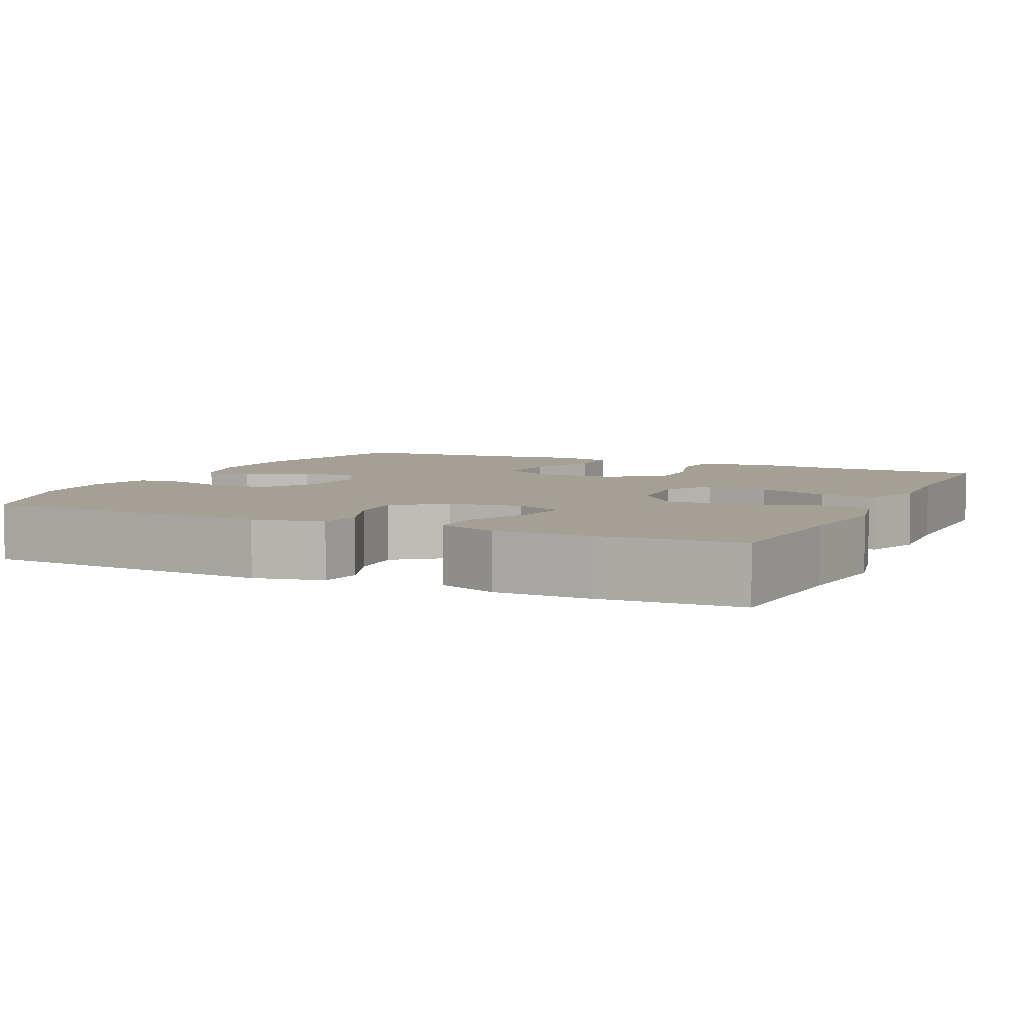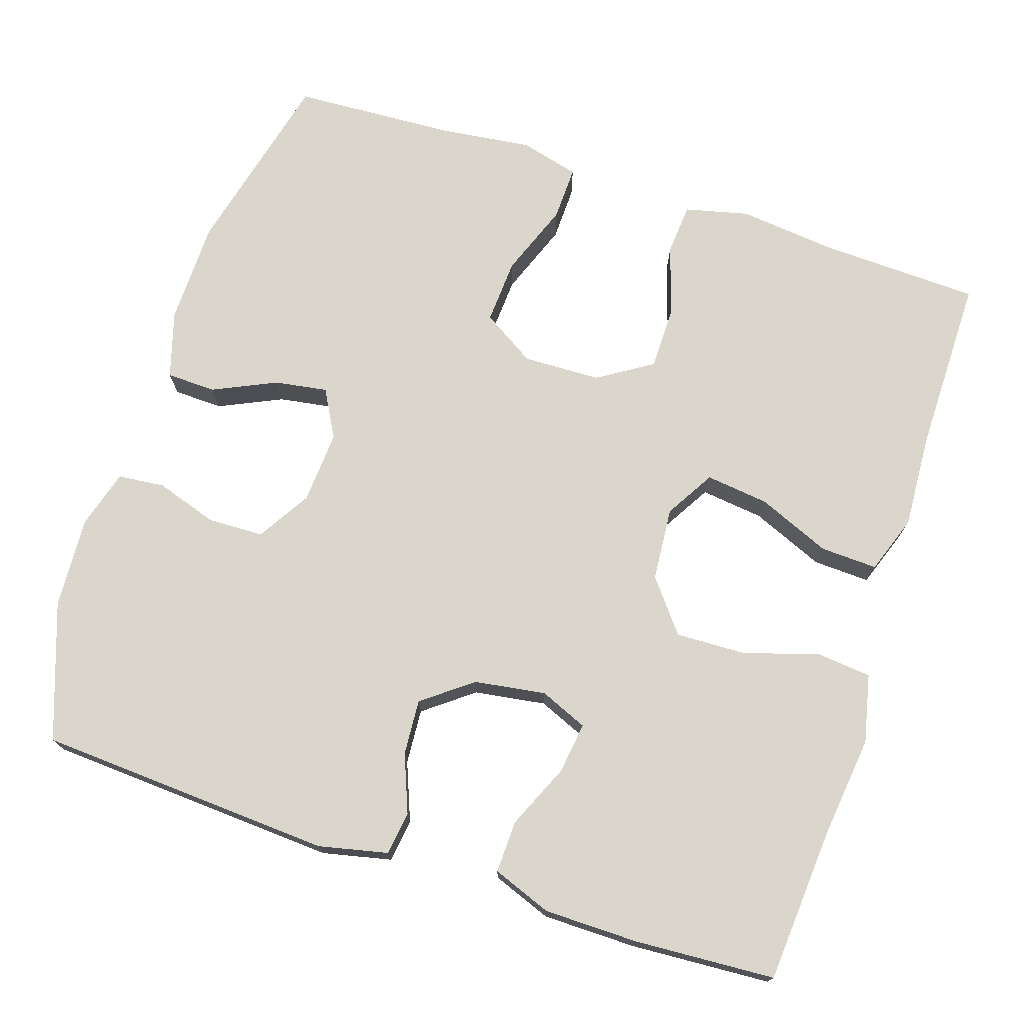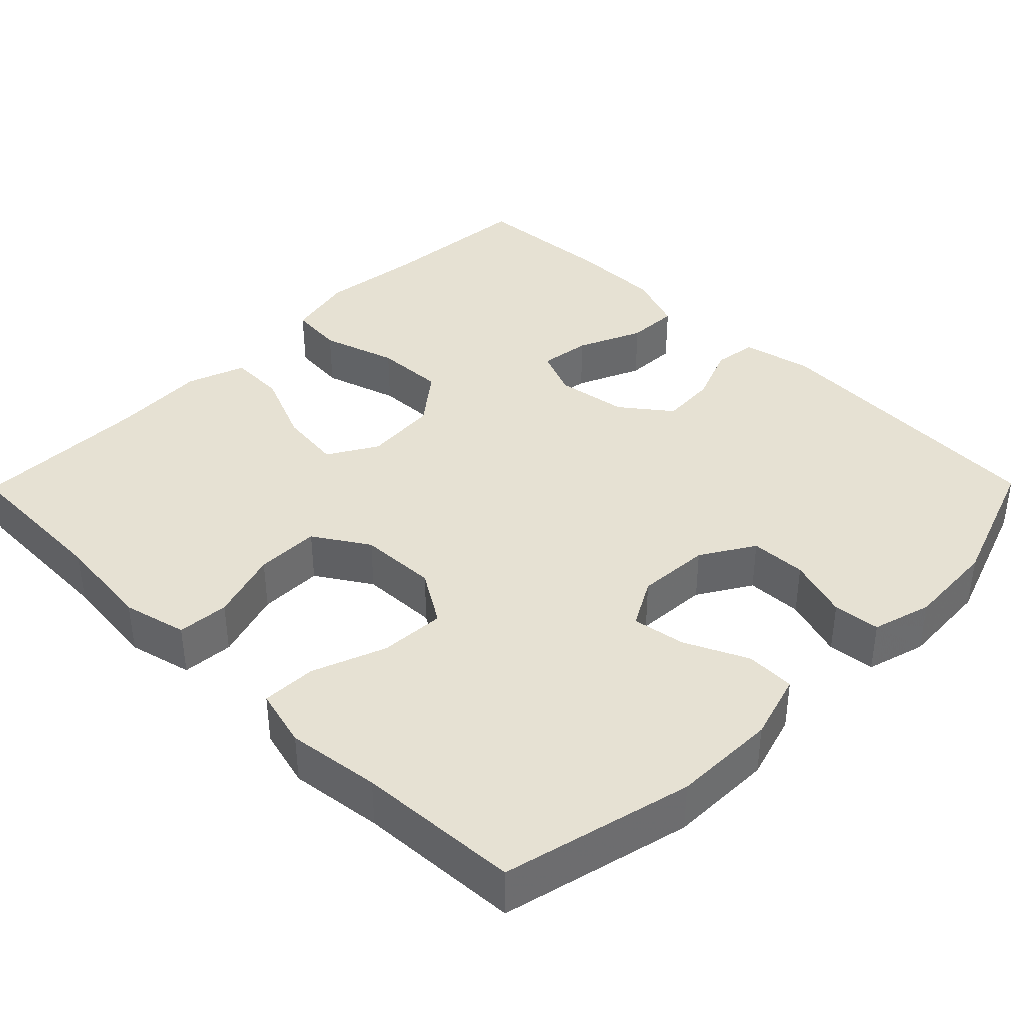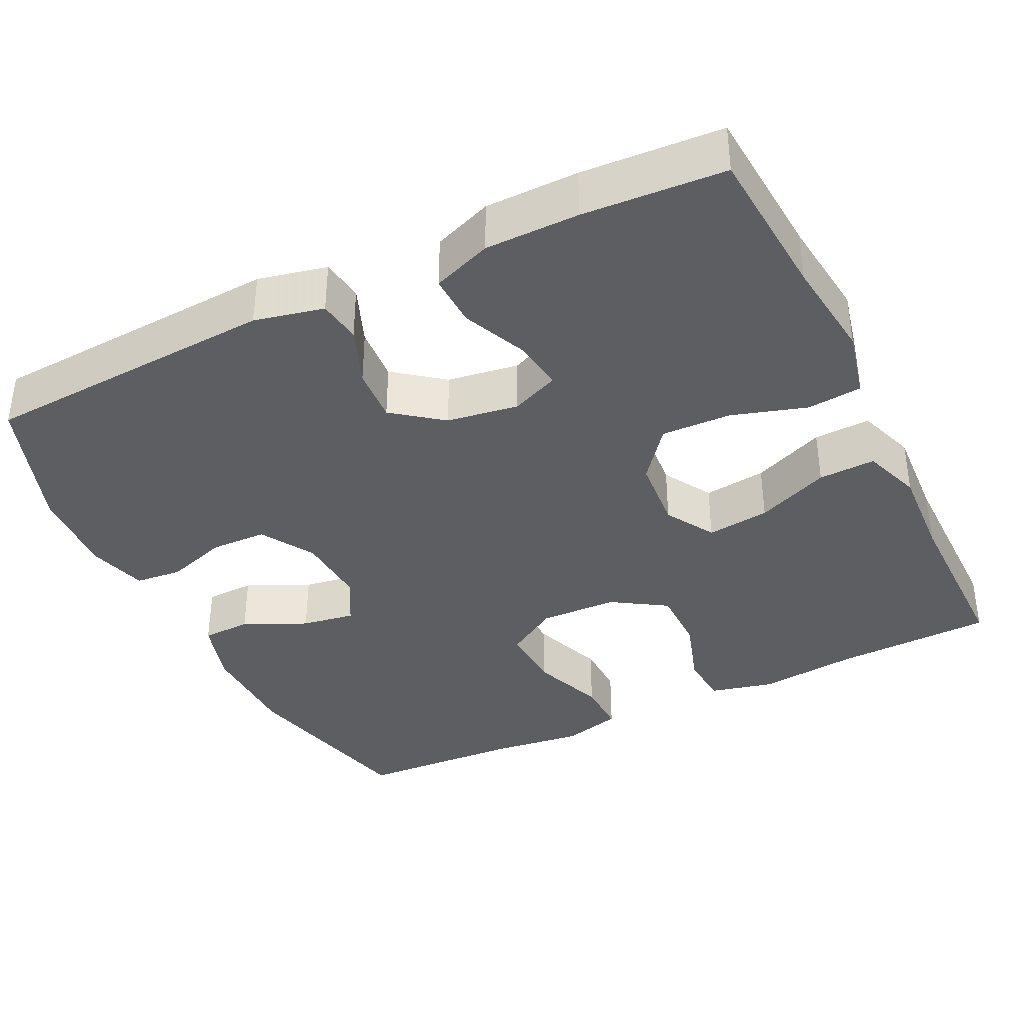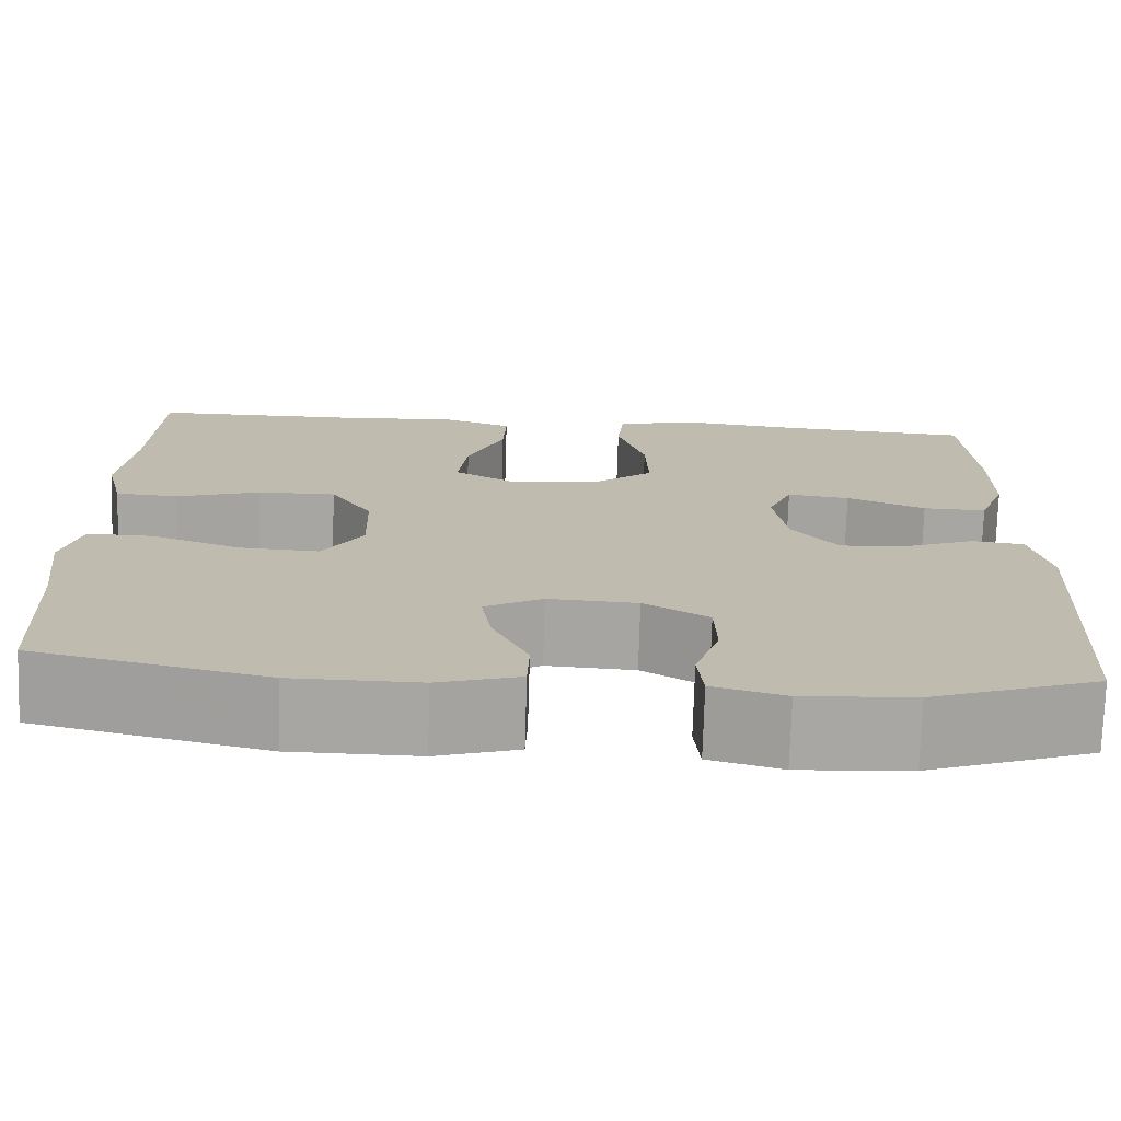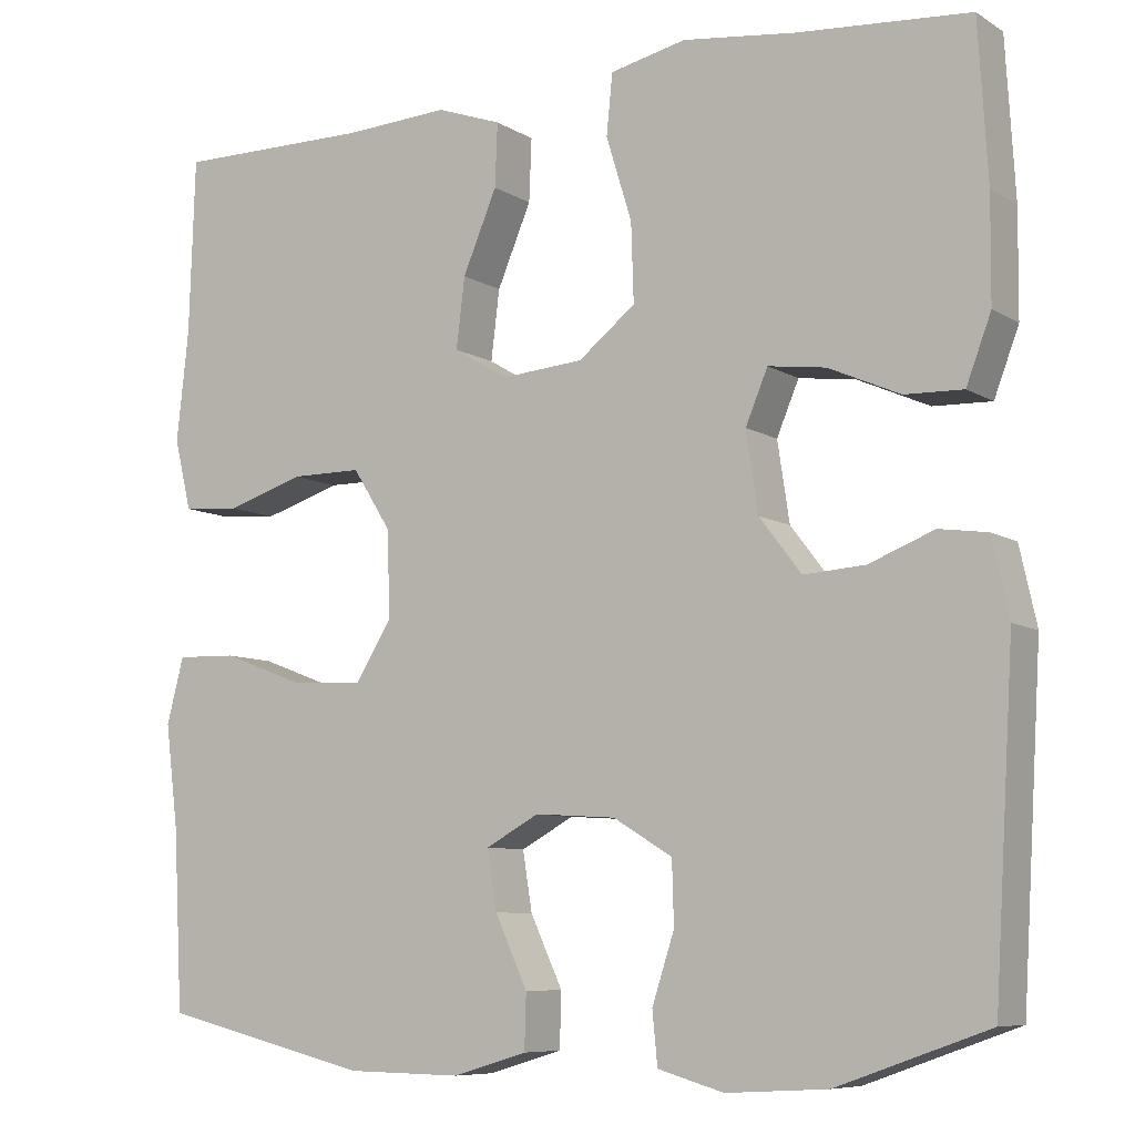
<metadata>
{"format":"obj","ext":"obj","renderer":"f3d","projection":"perspective","resolution":1024,"background":"white","views":[{"elev":5.8,"azim":-64.9,"up":"+Y"},{"elev":73.5,"azim":-71.9,"up":"+Y"},{"elev":38.8,"azim":134.6,"up":"+Y"},{"elev":-37.6,"azim":-64.0,"up":"+Y"},{"elev":-74.3,"azim":178.3,"up":"+Z"},{"elev":-7.9,"azim":-148.2,"up":"+Z"}]}
</metadata>
<code>
v 0.5 0.07 0.5
v 0.507 0.07 0.293
v 0.521 0.07 0.165
v 0.501 0.07 0.082
v 0.434 0.07 0.077
v 0.343 0.07 0.106
v 0.26 0.07 0.106
v 0.215 0.07 0.035
v 0.212 0.07 -0.066
v 0.255 0.07 -0.135
v 0.34 0.07 -0.13
v 0.435 0.07 -0.094
v 0.506 0.07 -0.092
v 0.526 0.07 -0.169
v 0.511 0.07 -0.29
v 0.5 0.07 -0.5
v 0.255 0.07 -0.559
v 0.12 0.07 -0.561
v 0.033 0.07 -0.535
v 0.031 0.07 -0.471
v 0.069 0.07 -0.389
v 0.08 0.07 -0.32
v 0.018 0.07 -0.286
v -0.077 0.07 -0.292
v -0.146 0.07 -0.334
v -0.148 0.07 -0.407
v -0.122 0.07 -0.487
v -0.128 0.07 -0.548
v -0.205 0.07 -0.57
v -0.323 0.07 -0.563
v -0.5 0.07 -0.5
v -0.523 0.07 -0.116
v -0.503 0.07 -0.026
v -0.447 0.07 -0.018
v -0.371 0.07 -0.048
v -0.299 0.07 -0.053
v -0.25 0.07 0.011
v -0.236 0.07 0.104
v -0.262 0.07 0.166
v -0.329 0.07 0.157
v -0.413 0.07 0.12
v -0.481 0.07 0.118
v -0.51 0.07 0.195
v -0.511 0.07 0.317
v -0.5 0.07 0.5
v -0.299 0.07 0.515
v -0.166 0.07 0.531
v -0.077 0.07 0.511
v -0.07 0.07 0.44
v -0.1 0.07 0.342
v -0.103 0.07 0.251
v -0.036 0.07 0.198
v 0.06 0.07 0.19
v 0.124 0.07 0.228
v 0.114 0.07 0.31
v 0.074 0.07 0.405
v 0.071 0.07 0.479
v 0.147 0.07 0.506
v 0.27 0.07 0.499
v 0.5 0 0.5
v 0.507 0 0.293
v 0.521 0 0.165
v 0.501 0 0.082
v 0.434 0 0.077
v 0.343 0 0.106
v 0.26 0 0.106
v 0.215 0 0.035
v 0.212 0 -0.066
v 0.255 0 -0.135
v 0.34 0 -0.13
v 0.435 0 -0.094
v 0.506 0 -0.092
v 0.526 0 -0.169
v 0.511 0 -0.29
v 0.5 0 -0.5
v 0.255 0 -0.559
v 0.12 0 -0.561
v 0.033 0 -0.535
v 0.031 0 -0.471
v 0.069 0 -0.389
v 0.08 0 -0.32
v 0.018 0 -0.286
v -0.077 0 -0.292
v -0.146 0 -0.334
v -0.148 0 -0.407
v -0.122 0 -0.487
v -0.128 0 -0.548
v -0.205 0 -0.57
v -0.323 0 -0.563
v -0.5 0 -0.5
v -0.523 0 -0.116
v -0.503 0 -0.026
v -0.447 0 -0.018
v -0.371 0 -0.048
v -0.299 0 -0.053
v -0.25 0 0.011
v -0.236 0 0.104
v -0.262 0 0.166
v -0.329 0 0.157
v -0.413 0 0.12
v -0.481 0 0.118
v -0.51 0 0.195
v -0.511 0 0.317
v -0.5 0 0.5
v -0.299 0 0.515
v -0.166 0 0.531
v -0.077 0 0.511
v -0.07 0 0.44
v -0.1 0 0.342
v -0.103 0 0.251
v -0.036 0 0.198
v 0.06 0 0.19
v 0.124 0 0.228
v 0.114 0 0.31
v 0.074 0 0.405
v 0.071 0 0.479
v 0.147 0 0.506
v 0.27 0 0.499
f 57 58 59
f 56 57 59
f 55 56 59
f 59 1 2
f 55 59 2
f 54 55 2
f 2 3 4
f 54 2 4
f 53 54 4
f 52 53 4
f 48 49 50
f 47 48 50
f 46 47 50
f 45 46 50
f 44 45 50
f 43 44 50
f 42 43 50
f 41 42 50
f 40 41 50
f 39 40 50 51
f 38 39 51 52
f 33 34 35
f 32 33 35
f 31 32 35
f 30 31 35
f 29 30 35
f 28 29 35
f 27 28 35
f 26 27 35
f 25 26 35 36
f 24 25 36 37
f 19 20 21
f 18 19 21
f 17 18 21
f 16 17 21
f 15 16 21
f 15 21 22
f 14 15 22
f 13 14 22
f 12 13 22
f 11 12 22
f 10 11 22 23
f 4 5 6
f 52 4 6
f 52 6 7
f 37 38 52
f 24 37 52
f 23 24 52
f 10 23 52
f 9 10 52
f 8 9 52
f 7 8 52
f 118 117 116
f 118 116 115
f 118 115 114
f 61 60 118
f 61 118 114
f 61 114 113
f 63 62 61
f 63 61 113
f 63 113 112
f 63 112 111
f 109 108 107
f 109 107 106
f 109 106 105
f 109 105 104
f 109 104 103
f 109 103 102
f 109 102 101
f 109 101 100
f 109 100 99
f 110 109 99 98
f 111 110 98 97
f 94 93 92
f 94 92 91
f 94 91 90
f 94 90 89
f 94 89 88
f 94 88 87
f 94 87 86
f 94 86 85
f 95 94 85 84
f 96 95 84 83
f 80 79 78
f 80 78 77
f 80 77 76
f 80 76 75
f 80 75 74
f 81 80 74
f 81 74 73
f 81 73 72
f 81 72 71
f 81 71 70
f 82 81 70 69
f 65 64 63
f 65 63 111
f 66 65 111
f 111 97 96
f 111 96 83
f 111 83 82
f 111 82 69
f 111 69 68
f 111 68 67
f 111 67 66
f 1 60 61 2
f 2 61 62 3
f 3 62 63 4
f 4 63 64 5
f 5 64 65 6
f 6 65 66 7
f 7 66 67 8
f 8 67 68 9
f 9 68 69 10
f 10 69 70 11
f 11 70 71 12
f 12 71 72 13
f 13 72 73 14
f 14 73 74 15
f 15 74 75 16
f 16 75 76 17
f 17 76 77 18
f 18 77 78 19
f 19 78 79 20
f 20 79 80 21
f 21 80 81 22
f 22 81 82 23
f 23 82 83 24
f 24 83 84 25
f 25 84 85 26
f 26 85 86 27
f 27 86 87 28
f 28 87 88 29
f 29 88 89 30
f 30 89 90 31
f 31 90 91 32
f 32 91 92 33
f 33 92 93 34
f 34 93 94 35
f 35 94 95 36
f 36 95 96 37
f 37 96 97 38
f 38 97 98 39
f 39 98 99 40
f 40 99 100 41
f 41 100 101 42
f 42 101 102 43
f 43 102 103 44
f 44 103 104 45
f 45 104 105 46
f 46 105 106 47
f 47 106 107 48
f 48 107 108 49
f 49 108 109 50
f 50 109 110 51
f 51 110 111 52
f 52 111 112 53
f 53 112 113 54
f 54 113 114 55
f 55 114 115 56
f 56 115 116 57
f 57 116 117 58
f 58 117 118 59
f 59 118 60 1

</code>
